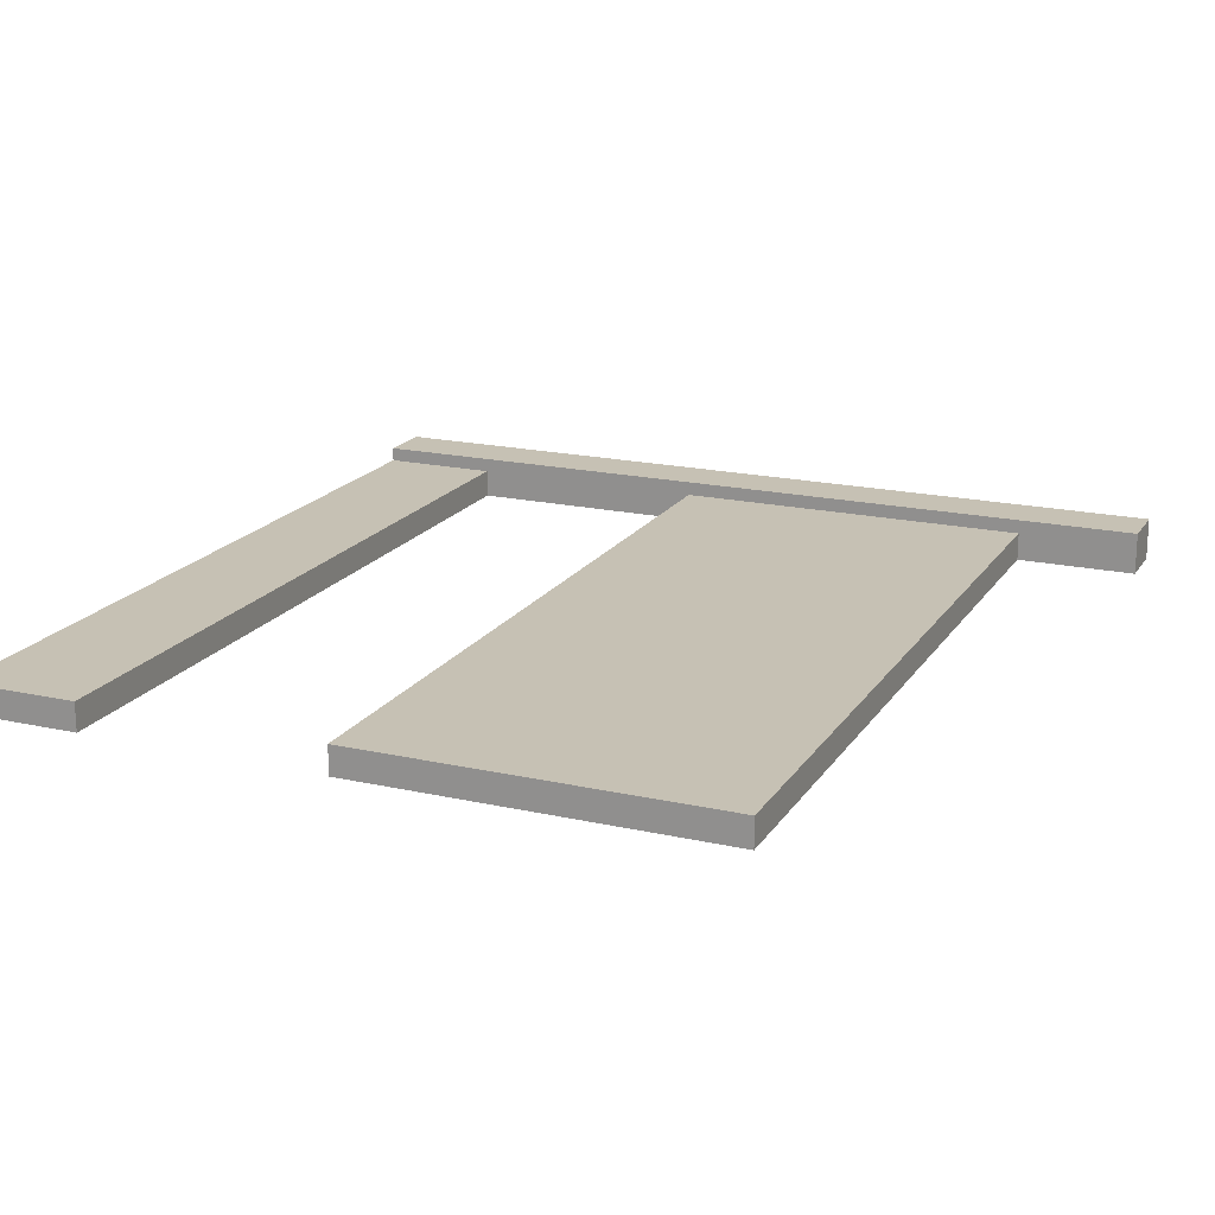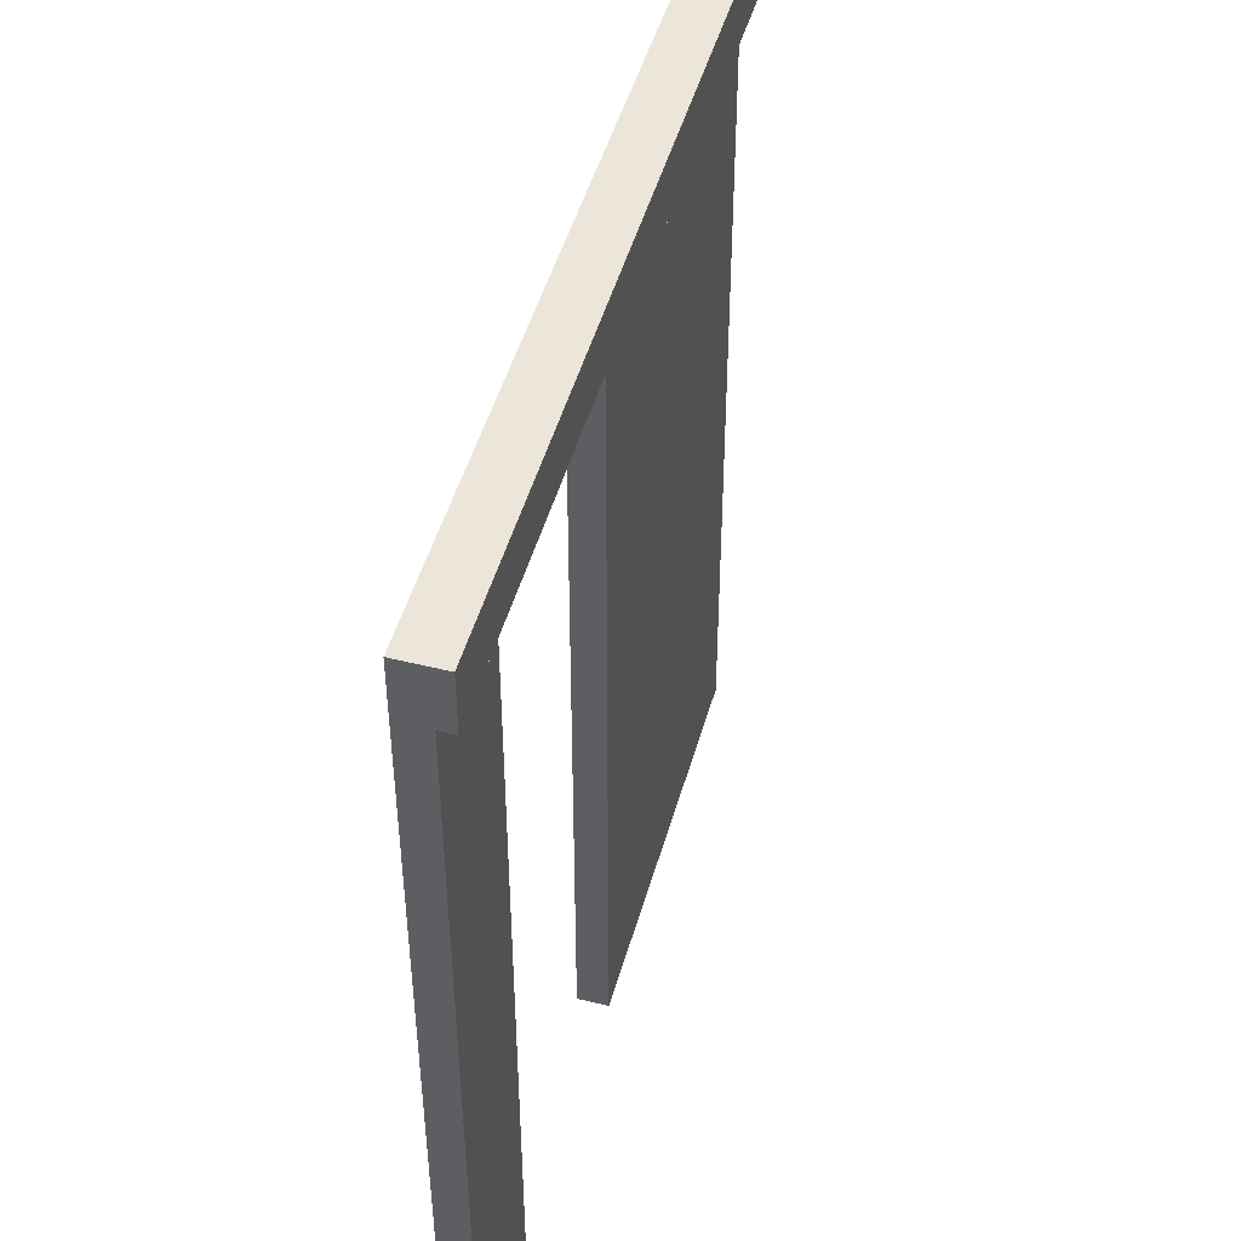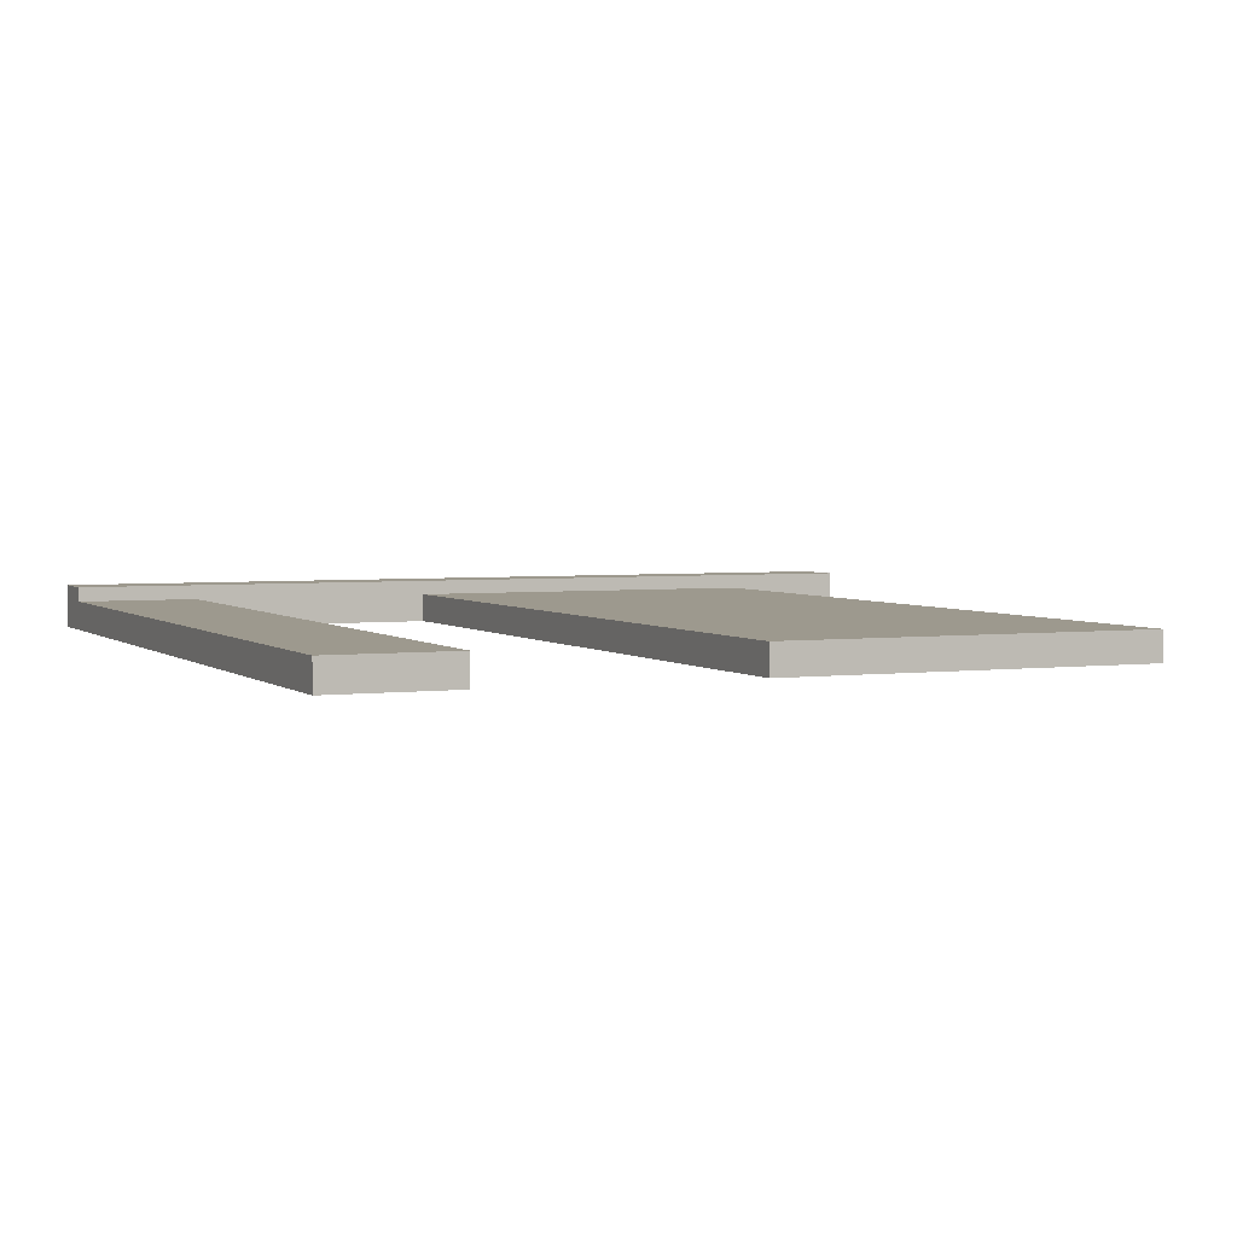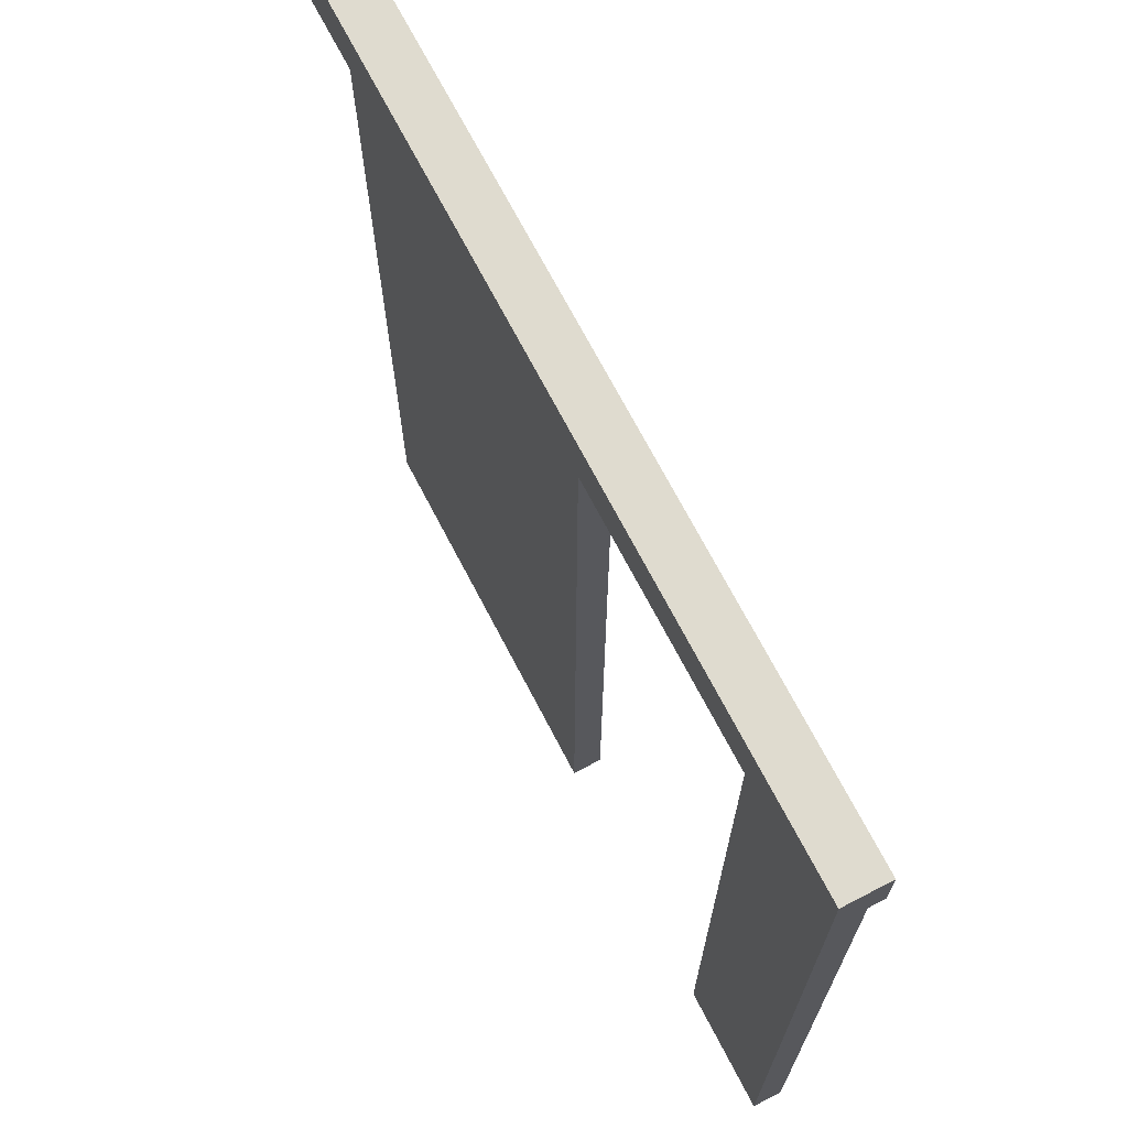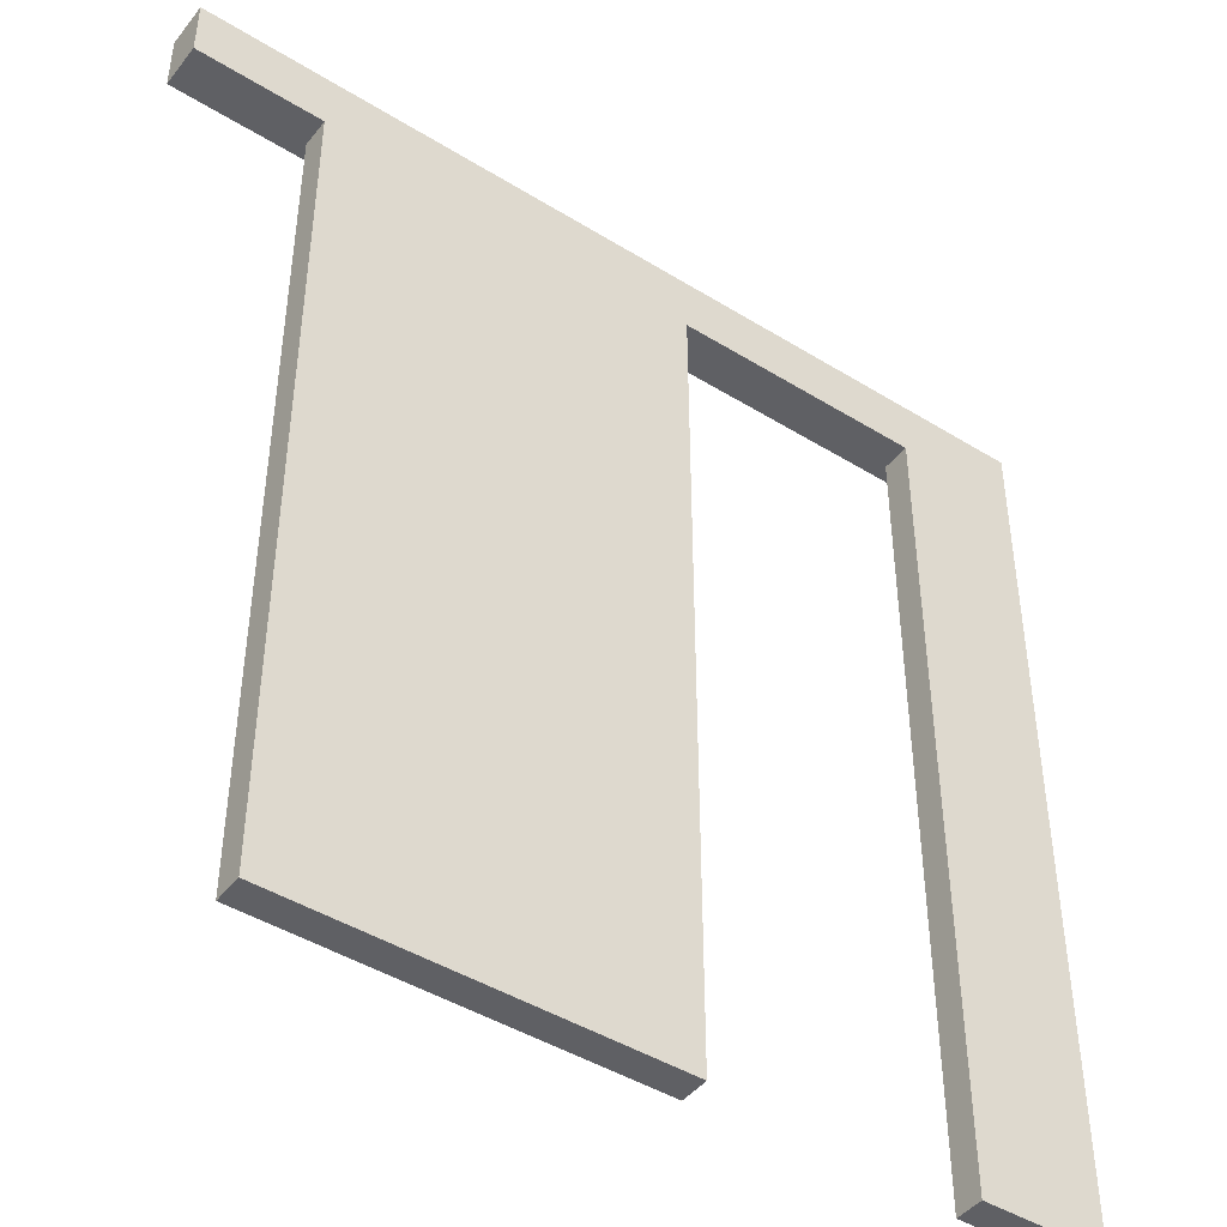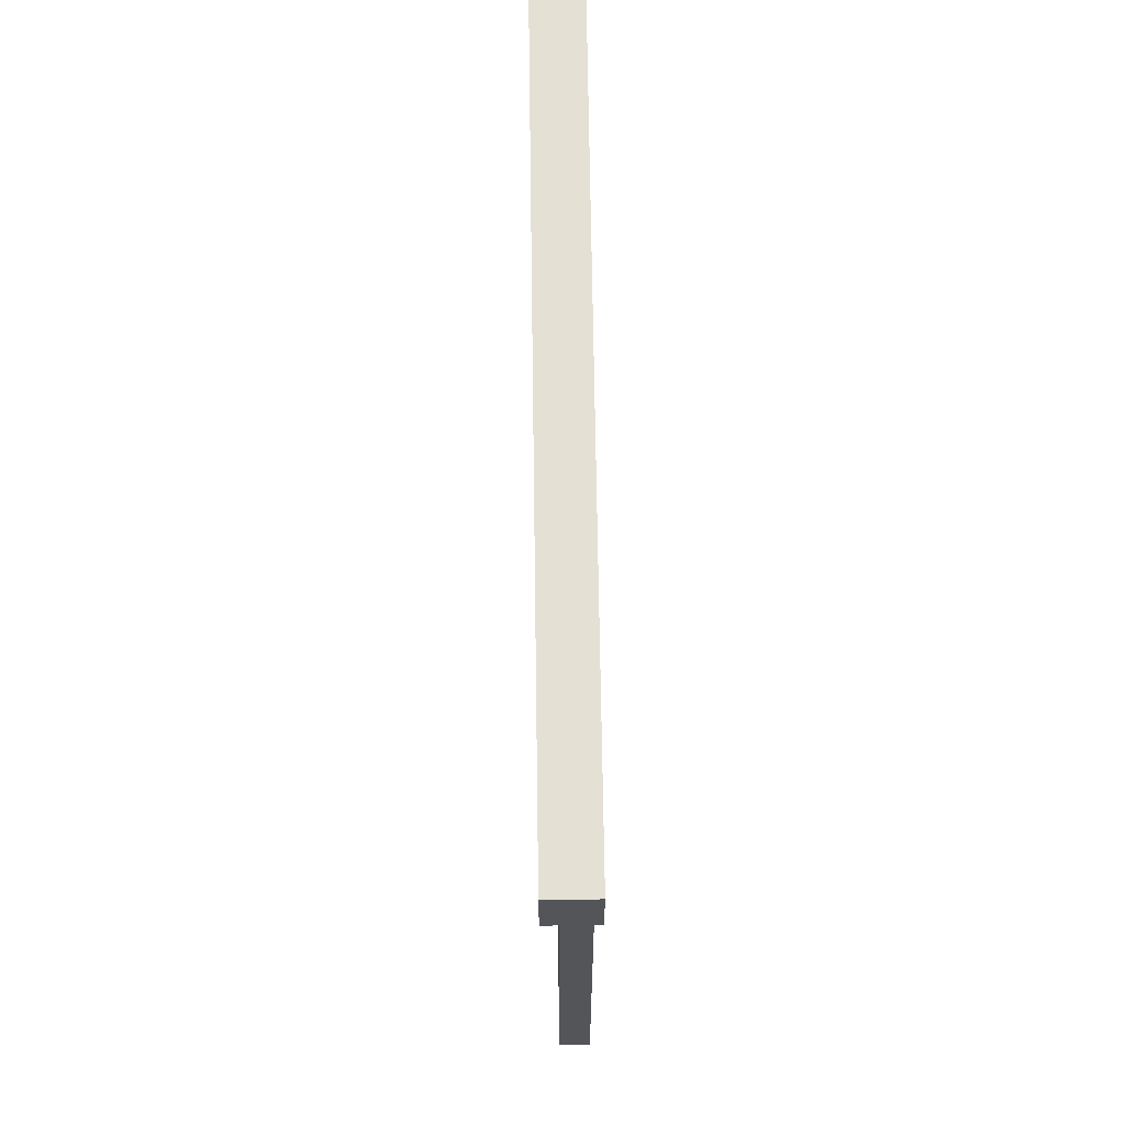
<metadata>
{"format":"obj","ext":"obj","renderer":"f3d","projection":"perspective","resolution":1024,"background":"white","views":[{"elev":18.6,"azim":-156.7,"up":"+Y"},{"elev":48.5,"azim":105.6,"up":"+Z"},{"elev":3.4,"azim":156.1,"up":"+Y"},{"elev":70.5,"azim":62.5,"up":"+Z"},{"elev":-44.8,"azim":-35.7,"up":"+Z"},{"elev":65.9,"azim":-90.8,"up":"+Z"}]}
</metadata>
<code>
g Bom_Jesus_Final
o object_1
v -10.7 0 -15
v -10.7 1 -15
v -10.7 0 13
v -10.7 1 13
v -10.7 1 9
v -10.7 1 5
v -10.7 1 1
v -10.7 1 -3
v -10.7 1 -7
v -10.7 1 -11
v -10.7 0 -11
v -10.7 0 -7
v -10.7 0 -3
v -10.7 0 1
v -10.7 0 5
v -10.7 0 9
v -10.7 1 -15
v 2.2 1 -15
v -10.7 1 13
v 2.2 1 13
v -6.4 1 13
v -2.1 1 13
v -4.25 1 -15
v -4.25 1 -1
v 2.2 1 9
v 2.2 1 5
v 2.2 1 1
v 2.2 1 -3
v 2.2 1 -7
v 2.2 1 -11
v -10.7 1 -11
v -10.7 1 -7
v -10.7 1 -3
v -10.7 1 1
v -10.7 1 5
v -10.7 1 9
v -1.025 1 -15
v -7.475 1 -15
v -1.025 1 -1
v -4.25 1 -8
v -1.025 1 -8
v -7.475 1 -1
v -7.475 1 -8
v 10.8 0 -15
v 10.8 1 -15
v 10.8 0 13
v 10.8 1 13
v 10.8 1 9
v 10.8 1 5
v 10.8 1 1
v 10.8 1 -3
v 10.8 1 -7
v 10.8 1 -11
v 10.8 0 -11
v 10.8 0 -7
v 10.8 0 -3
v 10.8 0 1
v 10.8 0 5
v 10.8 0 9
v 2.2 0 13
v 2.2 1 13
v 2.2 0 -15
v 2.2 1 -15
v 2.2 1 -11
v 2.2 1 -7
v 2.2 1 -3
v 2.2 1 1
v 2.2 1 5
v 2.2 1 9
v 2.2 0 9
v 2.2 0 5
v 2.2 0 1
v 2.2 0 -3
v 2.2 0 -7
v 2.2 0 -11
v 10.8 1 13
v 15 1 13
v 10.8 1 -15
v 10.8 1 -11
v 10.8 1 -7
v 10.8 1 -3
v 10.8 1 1
v 10.8 1 5
v 10.8 1 9
v 15 1 -15
v 12.9 1 -15
v 15 1 9
v 15 1 5
v 15 1 1
v 15 1 -3
v 15 1 -7
v 15 1 -11
v 15 0 15
v -15 1.5 15
v 15 1.5 15
v 10 1.5 15
v 5 1.5 15
v 2.772e-05 1.5 15
v -5 1.5 15
v -10 1.5 15
v -15 0 15
v -10 0 15
v -5 0 15
v 2.772e-05 0 15
v 5 0 15
v 10 0 15
v -15 0.75 15
v -11.25 0.75 15
v -13.12 0.75 15
v -11.25 1.125 15
v -13.12 1.125 15
v -11.25 0.375 15
v -13.12 0.375 15
v -15 1.5 13
v -15 1.5 15
v 15 1.5 13
v 15 1.5 14
v 10 1.5 14
v 12.5 1.5 14
v 10 1.5 13.5
v 12.5 1.5 13.5
v 10 1.5 14.5
v 12.5 1.5 14.5
v -15 1.5 14
v -10 1.5 14
v -10 1.5 14.5
v -12.5 1.5 14
v -12.5 1.5 14.5
v -10 1.5 13.5
v -12.5 1.5 13.5
v 15 1.5 15
v 10 1.5 15
v 5 1.5 15
v 2.772e-05 1.5 15
v -5 1.5 15
v -10 1.5 15
v -10 1.5 13
v -5 1.5 13
v 2.772e-05 1.5 13
v 5 1.5 13
v 10 1.5 13
v -15 0 13
v 15 1.5 13
v -10.7 1 13
v -10.7 0 13
v -11.25 0.75 13
v 2.2 0 13
v 2.2 1 13
v -2.1 1 13
v -6.4 1 13
v 15 1 13
v 10.8 1 13
v 10.8 0 13
v -15 1.5 13
v -10 1.5 13
v -5 1.5 13
v 2.772e-05 1.5 13
v 5 1.5 13
v 10 1.5 13
v 6.5 0 13
v -15 0.75 13
v -11.25 0.375 13
v -13.12 0.75 13
v -13.12 0.375 13
v -13.12 1.125 13
v -10.7 0 -15
v 2.2 0 -15
v -10.7 0 13
v 2.2 0 13
v -10.7 0 -11
v -10.7 0 -7
v -10.7 0 -3
v -10.7 0 1
v -10.7 0 5
v -10.7 0 9
v -4.25 0 13
v -4.25 0 -15
v -4.25 0 -1
v 2.2 0 9
v 2.2 0 5
v 2.2 0 1
v 2.2 0 -3
v 2.2 0 -7
v 2.2 0 -11
v -1.025 0 -15
v -7.475 0 -15
v -1.025 0 -1
v -4.25 0 -8
v -1.025 0 -8
v -7.475 0 -1
v -7.475 0 -8
v 15 1 13
v 15 1 -15
v 15 0 13
v 15 0 -15
v 15 1 -11
v 15 1 -7
v 15 1 -3
v 15 1 1
v 15 1 5
v 15 1 9
v 15 0 9
v 15 0 5
v 15 0 1
v 15 0 -3
v 15 0 -7
v 15 0 -11
v 10.8 0 -15
v 10.8 0 13
v 15 0 -15
v 15 0 13
v 15 0 -11
v 15 0 -7
v 15 0 -3
v 15 0 1
v 15 0 5
v 15 0 9
v 12.9 0 -15
v 10.8 0 9
v 10.8 0 5
v 10.8 0 1
v 10.8 0 -3
v 10.8 0 -7
v 10.8 0 -11
v 15 0 13
v -15 0 13
v 15 0 15
v -15 0 15
v -10.7 0 13
v -4.25 0 13
v 2.2 0 13
v 10.8 0 13
v 15 0 14
v 10 0 14
v 12.5 0 14
v 10 0 13.5
v 12.5 0 13.5
v 10 0 14.5
v 12.5 0 14.5
v 10 0 15
v 5 0 15
v 2.772e-05 0 15
v -5 0 15
v -10 0 15
v -15 0 14
v -10 0 14
v -12.5 0 14
v -10 0 14.5
v -12.5 0 14.5
v -10 0 13.5
v -12.5 0 13.5
v 6.5 0 13
v 10.8 0 -15
v 10.8 1 -15
v 15 0 -15
v 15 1 -15
v 12.9 1 -15
v 12.9 0 -15
v -10.7 0 -15
v -10.7 1 -15
v 2.2 0 -15
v 2.2 1 -15
v -1.025 1 -15
v -4.25 1 -15
v -7.475 1 -15
v -7.475 0 -15
v -4.25 0 -15
v -1.025 0 -15
v -15 0 15
v -15 1.5 15
v -15 0 13
v -15 1.5 13
v -15 1.5 14
v -15 0 14
v -15 0.75 15
v -15 0.75 13
v 15 1.5 13
v 15 1.5 14
v 15 1.5 15
v 15 1 13
v 15 0 13
v 15 0 15
v 15 0 14
f 11 10 2 1
f 13 8 9 12
f 12 9 10 11
f 8 13 14 7
f 15 6 7 14
f 3 4 5 16
f 16 5 6 15
f 39 41 40 24
f 24 40 43 42
f 38 17 31
f 43 38 31
f 32 33 42 43
f 31 32 43
f 23 38 43 40
f 37 23 40 41
f 30 18 37
f 37 41 30
f 41 29 30
f 28 29 41 39
f 21 24 42
f 33 34 42
f 34 35 42
f 21 35 36
f 36 19 21
f 42 35 21
f 21 22 39 24
f 27 28 39
f 26 27 39
f 25 26 22
f 39 22 26
f 22 20 25
f 44 54 53 45
f 56 51 52 55
f 54 55 52 53
f 51 56 57 50
f 58 49 50 57
f 46 47 48 59
f 59 48 49 58
f 60 70 69 61
f 72 67 68 71
f 70 71 68 69
f 67 72 73 66
f 73 74 65 66
f 62 63 64 75
f 74 75 64 65
f 84 76 77 87
f 82 83 88 89
f 83 84 87 88
f 80 81 90 91
f 86 78 79
f 79 80 86
f 81 82 89 90
f 86 80 91
f 86 91 92
f 86 92 85
f 113 112 108 109
f 109 108 110 111
f 95 96 106 93
f 97 98 104 105
f 98 99 103 104
f 96 97 105 106
f 103 99 108
f 108 100 110
f 111 110 100
f 100 94 111
f 94 107 109 111
f 103 108 102
f 112 113 102
f 108 112 102
f 101 113 107
f 109 107 113
f 102 113 101
f 100 108 99
f 126 125 127 128
f 125 129 130 127
f 123 119 118 122
f 119 121 120 118
f 124 130 114
f 137 114 130
f 130 124 127
f 129 138 137
f 129 125 138
f 130 129 137
f 135 134 139 138
f 115 128 124
f 127 124 128
f 136 128 115
f 128 136 126
f 135 125 126
f 126 136 135
f 135 138 125
f 120 141 140
f 121 141 120
f 118 120 140
f 117 121 119
f 141 121 116
f 117 116 121
f 133 118 140
f 133 140 139 134
f 122 133 132
f 122 118 133
f 131 123 122 132
f 117 123 131
f 119 123 117
f 162 164 163 146
f 146 163 165
f 161 154 165 163
f 155 165 154
f 150 144 155 156
f 165 155 144
f 144 146 165
f 142 161 164
f 164 161 163
f 145 142 164 162
f 144 162 146
f 162 144 145
f 156 157 149 150
f 157 148 149
f 158 148 157
f 159 152 158
f 159 143 151 152
f 160 147 148
f 160 148 158
f 152 160 158
f 160 152 153
f 187 178 188 189
f 178 190 191 188
f 186 170 166
f 191 170 186
f 171 191 190 172
f 170 191 171
f 177 188 191 186
f 185 189 188 177
f 184 185 167
f 185 184 189
f 189 184 183
f 183 182 189
f 190 178 176
f 172 190 173
f 173 190 174
f 190 175 174
f 175 190 176
f 168 175 176
f 181 187 182
f 187 189 182
f 180 187 181
f 180 179 187
f 176 187 179
f 176 179 169
f 176 178 187
f 201 192 194 202
f 199 200 203 204
f 200 201 202 203
f 197 198 205 206
f 193 196 207 195
f 196 197 206 207
f 198 199 204 205
f 218 224 208
f 222 223 213 214
f 223 224 218
f 220 221 215 216
f 209 219 217 211
f 219 220 216 217
f 221 222 214 215
f 212 218 210
f 218 212 213
f 213 223 218
f 234 236 237 235
f 238 234 235 239
f 249 247 246 248
f 247 251 250 246
f 232 225 237
f 233 237 225
f 236 232 237
f 239 235 233
f 252 236 234
f 233 235 237
f 252 232 236
f 241 231 252
f 230 231 242 243
f 251 229 250
f 230 250 229
f 245 226 251
f 229 251 226
f 230 246 250
f 241 252 234
f 240 238 239
f 233 227 239
f 227 240 239
f 241 234 238
f 238 240 241
f 241 242 231
f 246 230 243
f 249 245 247
f 251 247 245
f 249 248 244
f 243 244 248
f 245 249 228
f 244 228 249
f 248 246 243
f 257 258 253 254
f 258 257 256 255
f 266 259 260 265
f 265 264 267 266
f 261 268 263 262
f 268 267 264 263
f 275 274 269
f 275 270 273
f 273 274 275
f 273 276 271 274
f 276 273 272
f 279 282 283 278
f 278 283 281 280
f 280 277 278

</code>
